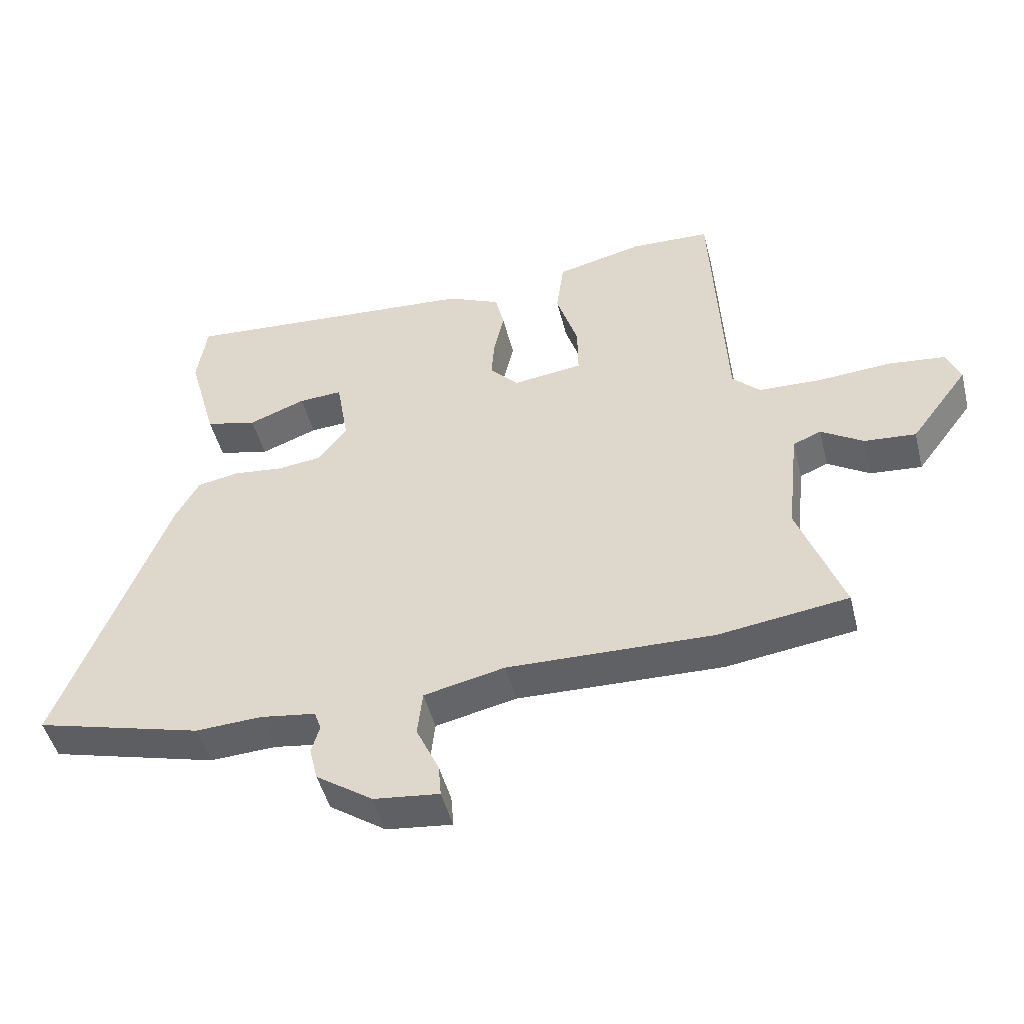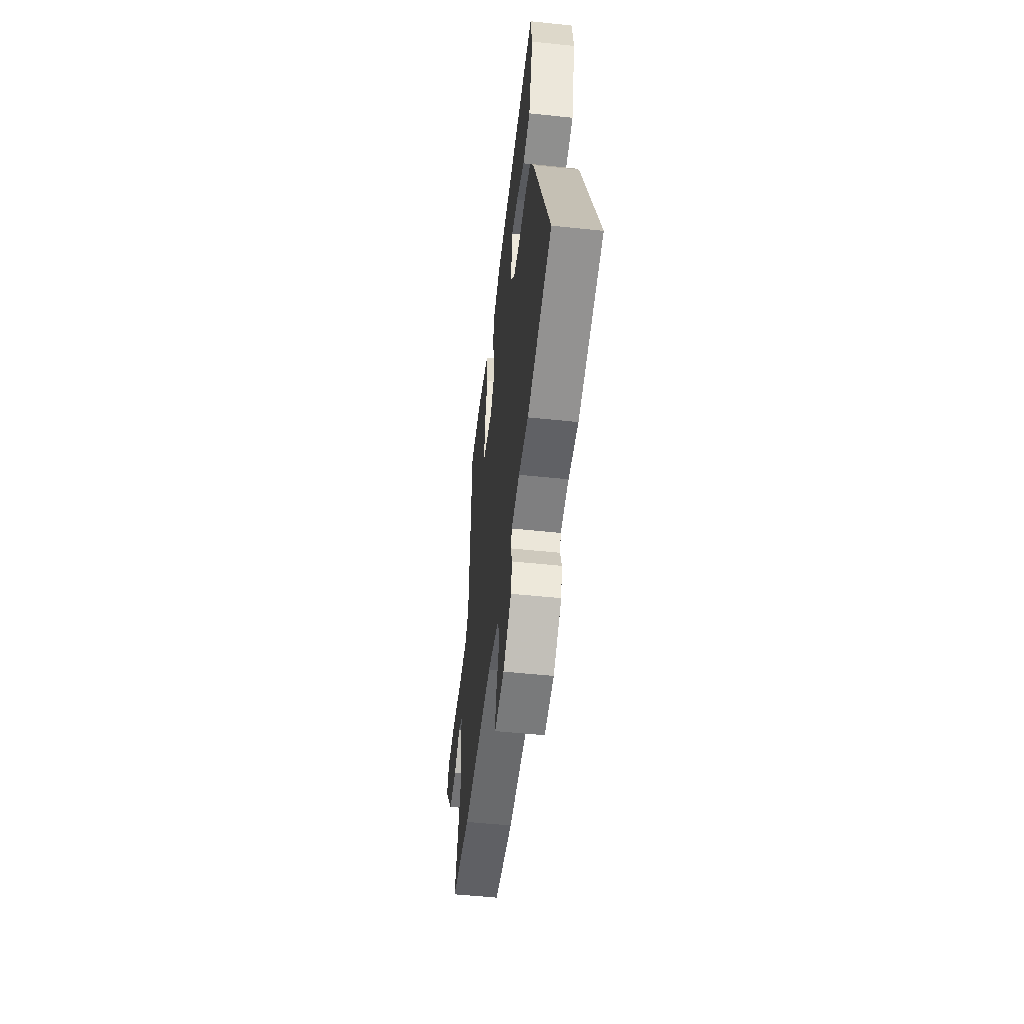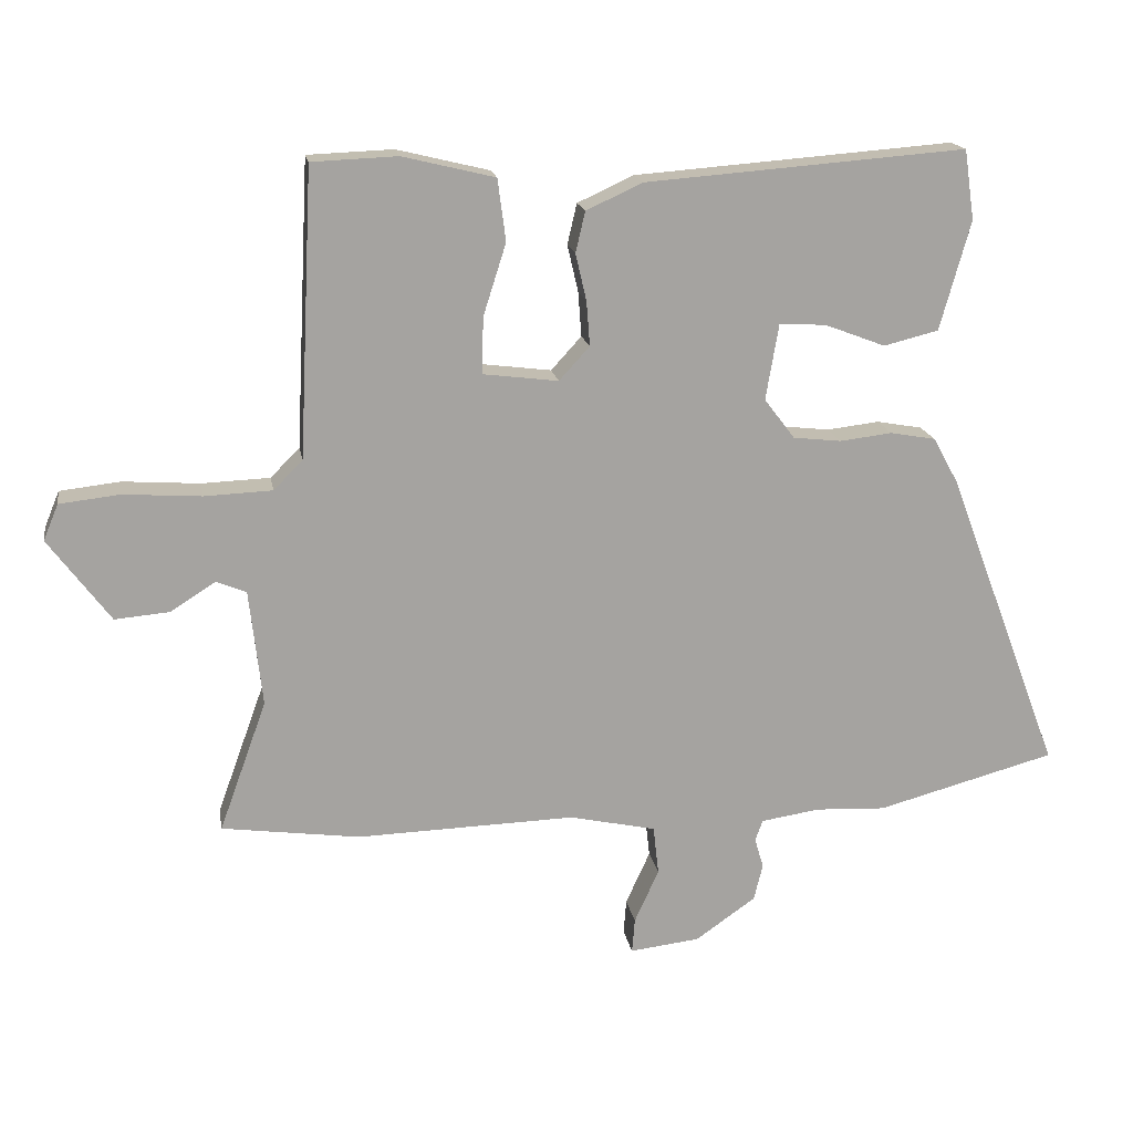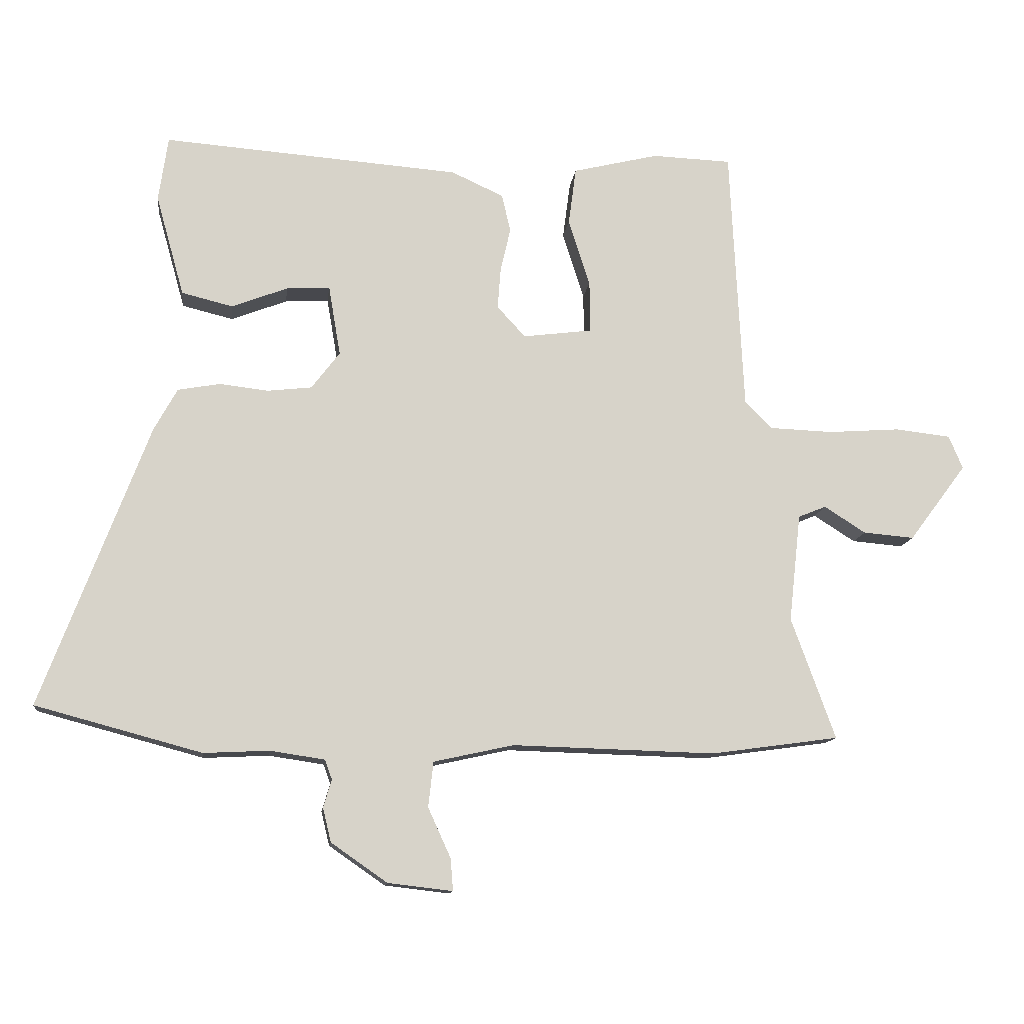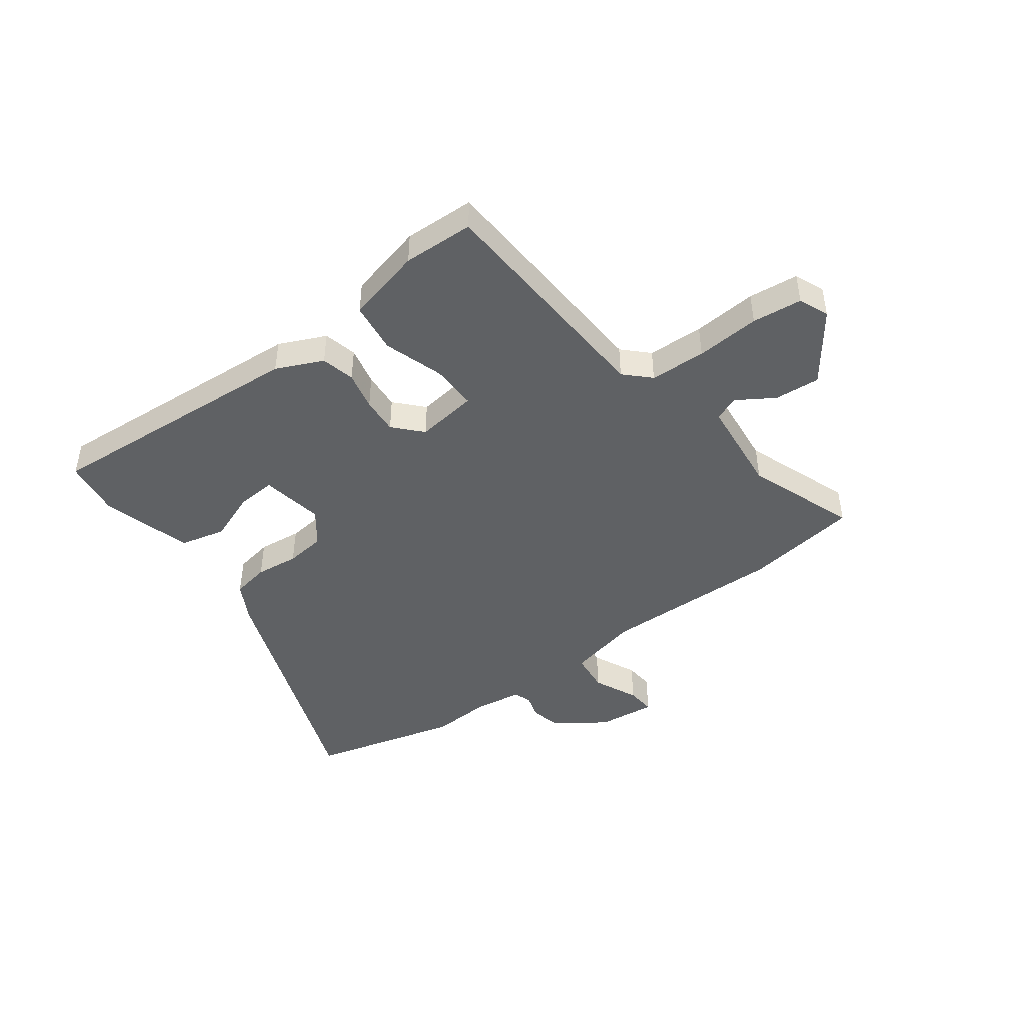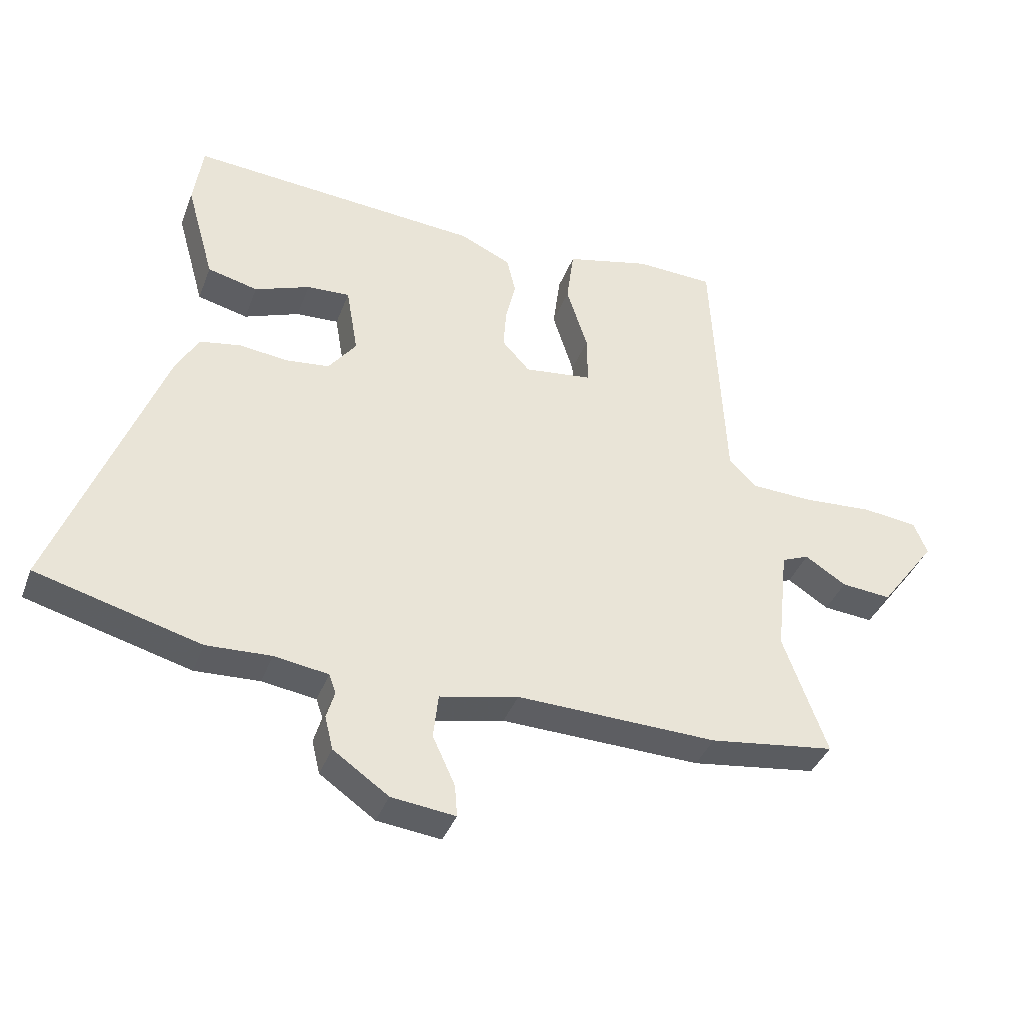
<metadata>
{"format":"obj","ext":"obj","renderer":"f3d","projection":"perspective","resolution":1024,"background":"white","views":[{"elev":-48.0,"azim":14.1,"up":"+Z"},{"elev":-51.3,"azim":-96.6,"up":"+Z"},{"elev":17.2,"azim":170.4,"up":"+Z"},{"elev":-12.5,"azim":-6.7,"up":"+Z"},{"elev":-45.4,"azim":36.8,"up":"+Y"},{"elev":-38.6,"azim":-19.5,"up":"+Z"}]}
</metadata>
<code>
v 0.603 0.07 -0.486
v 0.4 0.07 -0.514
v 0.077 0.07 -0.505
v -0.05 0.07 -0.533
v -0.058 0.07 -0.605
v -0.022 0.07 -0.684
v -0.018 0.07 -0.735
v -0.121 0.07 -0.723
v -0.21 0.07 -0.661
v -0.223 0.07 -0.607
v -0.21 0.07 -0.563
v -0.221 0.07 -0.532
v -0.308 0.07 -0.519
v -0.412 0.07 -0.524
v -0.676 0.07 -0.453
v -0.506 0.07 -0.004
v -0.469 0.07 0.063
v -0.402 0.07 0.075
v -0.325 0.07 0.066
v -0.254 0.07 0.074
v -0.209 0.07 0.133
v -0.228 0.07 0.245
v -0.297 0.07 0.241
v -0.386 0.07 0.207
v -0.467 0.07 0.227
v -0.512 0.07 0.388
v -0.497 0.07 0.491
v -0.025 0.07 0.455
v 0.058 0.07 0.417
v 0.072 0.07 0.357
v 0.056 0.07 0.288
v 0.051 0.07 0.222
v 0.096 0.07 0.173
v 0.206 0.07 0.187
v 0.205 0.07 0.269
v 0.171 0.07 0.376
v 0.183 0.07 0.467
v 0.319 0.07 0.5
v 0.445 0.07 0.495
v 0.466 0.07 0.072
v 0.509 0.07 0.029
v 0.609 0.07 0.025
v 0.723 0.07 0.033
v 0.812 0.07 0.023
v 0.834 0.07 -0.03
v 0.743 0.07 -0.152
v 0.662 0.07 -0.145
v 0.596 0.07 -0.103
v 0.552 0.07 -0.121
v 0.533 0.07 -0.293
v 0.603 0 -0.486
v 0.4 0 -0.514
v 0.077 0 -0.505
v -0.05 0 -0.533
v -0.058 0 -0.605
v -0.022 0 -0.684
v -0.018 0 -0.735
v -0.121 0 -0.723
v -0.21 0 -0.661
v -0.223 0 -0.607
v -0.21 0 -0.563
v -0.221 0 -0.532
v -0.308 0 -0.519
v -0.412 0 -0.524
v -0.676 0 -0.453
v -0.506 0 -0.004
v -0.469 0 0.063
v -0.402 0 0.075
v -0.325 0 0.066
v -0.254 0 0.074
v -0.209 0 0.133
v -0.228 0 0.245
v -0.297 0 0.241
v -0.386 0 0.207
v -0.467 0 0.227
v -0.512 0 0.388
v -0.497 0 0.491
v -0.025 0 0.455
v 0.058 0 0.417
v 0.072 0 0.357
v 0.056 0 0.288
v 0.051 0 0.222
v 0.096 0 0.173
v 0.206 0 0.187
v 0.205 0 0.269
v 0.171 0 0.376
v 0.183 0 0.467
v 0.319 0 0.5
v 0.445 0 0.495
v 0.466 0 0.072
v 0.509 0 0.029
v 0.609 0 0.025
v 0.723 0 0.033
v 0.812 0 0.023
v 0.834 0 -0.03
v 0.743 0 -0.152
v 0.662 0 -0.145
v 0.596 0 -0.103
v 0.552 0 -0.121
v 0.533 0 -0.293
f 45 46 47 48
f 43 44 45 48
f 42 43 48 49
f 41 42 49
f 40 41 49 50
f 38 39 40
f 35 36 37 38
f 34 35 38 40
f 33 34 40 50
f 28 29 30 31
f 28 31 32
f 27 28 32
f 26 27 32 33
f 23 24 25 26
f 22 23 26
f 16 17 18 19
f 16 19 20
f 13 14 15 16
f 12 13 16 20
f 11 12 20 21
f 9 10 11
f 8 9 11 21
f 5 6 7 8
f 4 5 8 21
f 50 1 2 3
f 22 26 33
f 21 22 33 50
f 3 4 21 50
f 98 97 96 95
f 98 95 94 93
f 99 98 93 92
f 99 92 91
f 100 99 91 90
f 90 89 88
f 88 87 86 85
f 90 88 85 84
f 100 90 84 83
f 81 80 79 78
f 82 81 78
f 82 78 77
f 83 82 77 76
f 76 75 74 73
f 76 73 72
f 69 68 67 66
f 70 69 66
f 66 65 64 63
f 70 66 63 62
f 71 70 62 61
f 61 60 59
f 71 61 59 58
f 58 57 56 55
f 71 58 55 54
f 53 52 51 100
f 83 76 72
f 100 83 72 71
f 100 71 54 53
f 1 51 52 2
f 2 52 53 3
f 3 53 54 4
f 4 54 55 5
f 5 55 56 6
f 6 56 57 7
f 7 57 58 8
f 8 58 59 9
f 9 59 60 10
f 10 60 61 11
f 11 61 62 12
f 12 62 63 13
f 13 63 64 14
f 14 64 65 15
f 15 65 66 16
f 16 66 67 17
f 17 67 68 18
f 18 68 69 19
f 19 69 70 20
f 20 70 71 21
f 21 71 72 22
f 22 72 73 23
f 23 73 74 24
f 24 74 75 25
f 25 75 76 26
f 26 76 77 27
f 27 77 78 28
f 28 78 79 29
f 29 79 80 30
f 30 80 81 31
f 31 81 82 32
f 32 82 83 33
f 33 83 84 34
f 34 84 85 35
f 35 85 86 36
f 36 86 87 37
f 37 87 88 38
f 38 88 89 39
f 39 89 90 40
f 40 90 91 41
f 41 91 92 42
f 42 92 93 43
f 43 93 94 44
f 44 94 95 45
f 45 95 96 46
f 46 96 97 47
f 47 97 98 48
f 48 98 99 49
f 49 99 100 50
f 50 100 51 1

</code>
